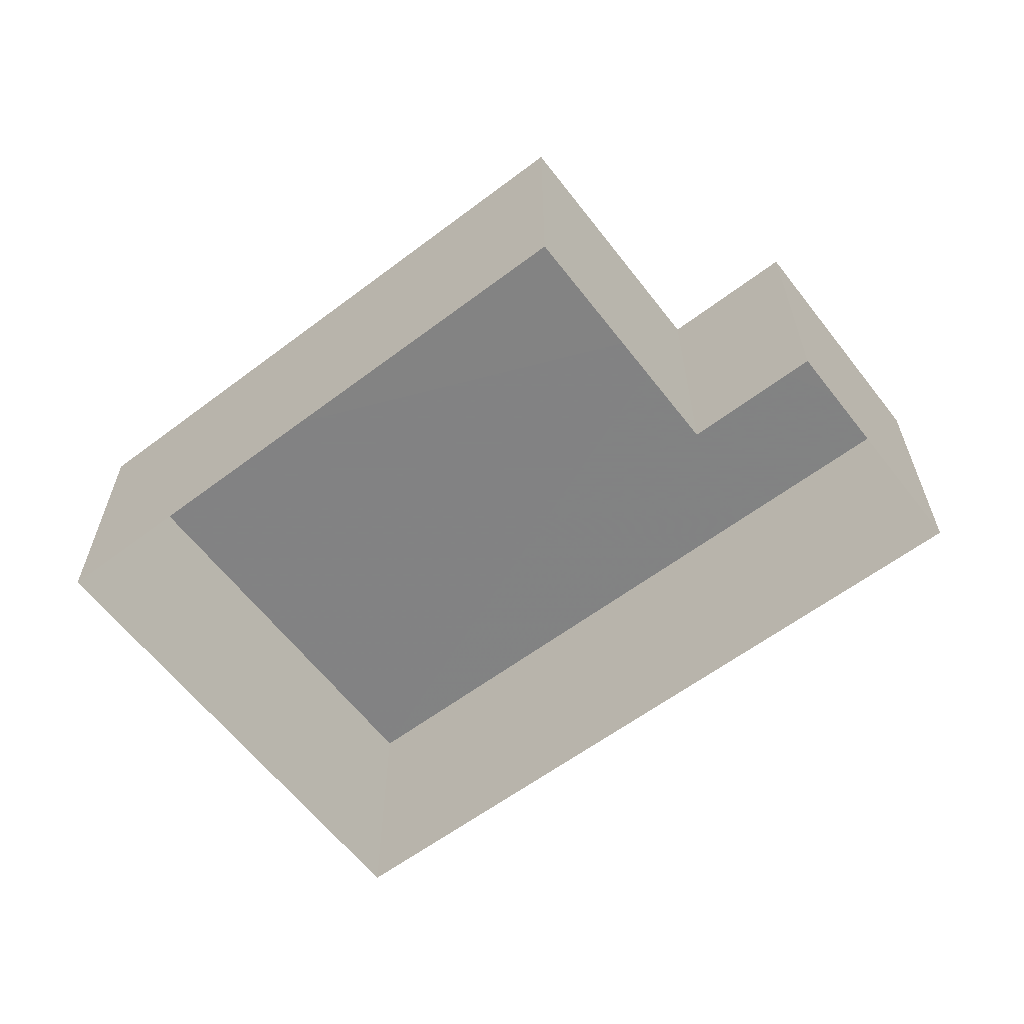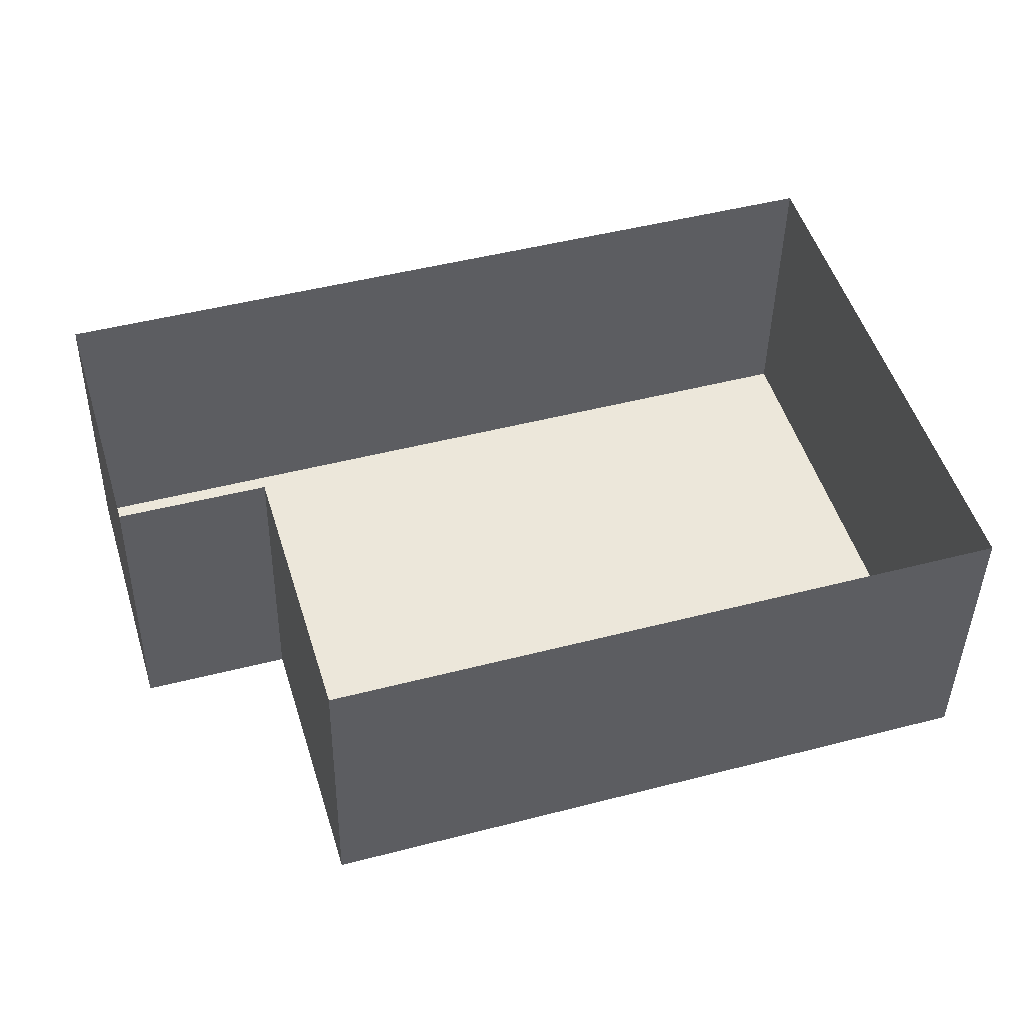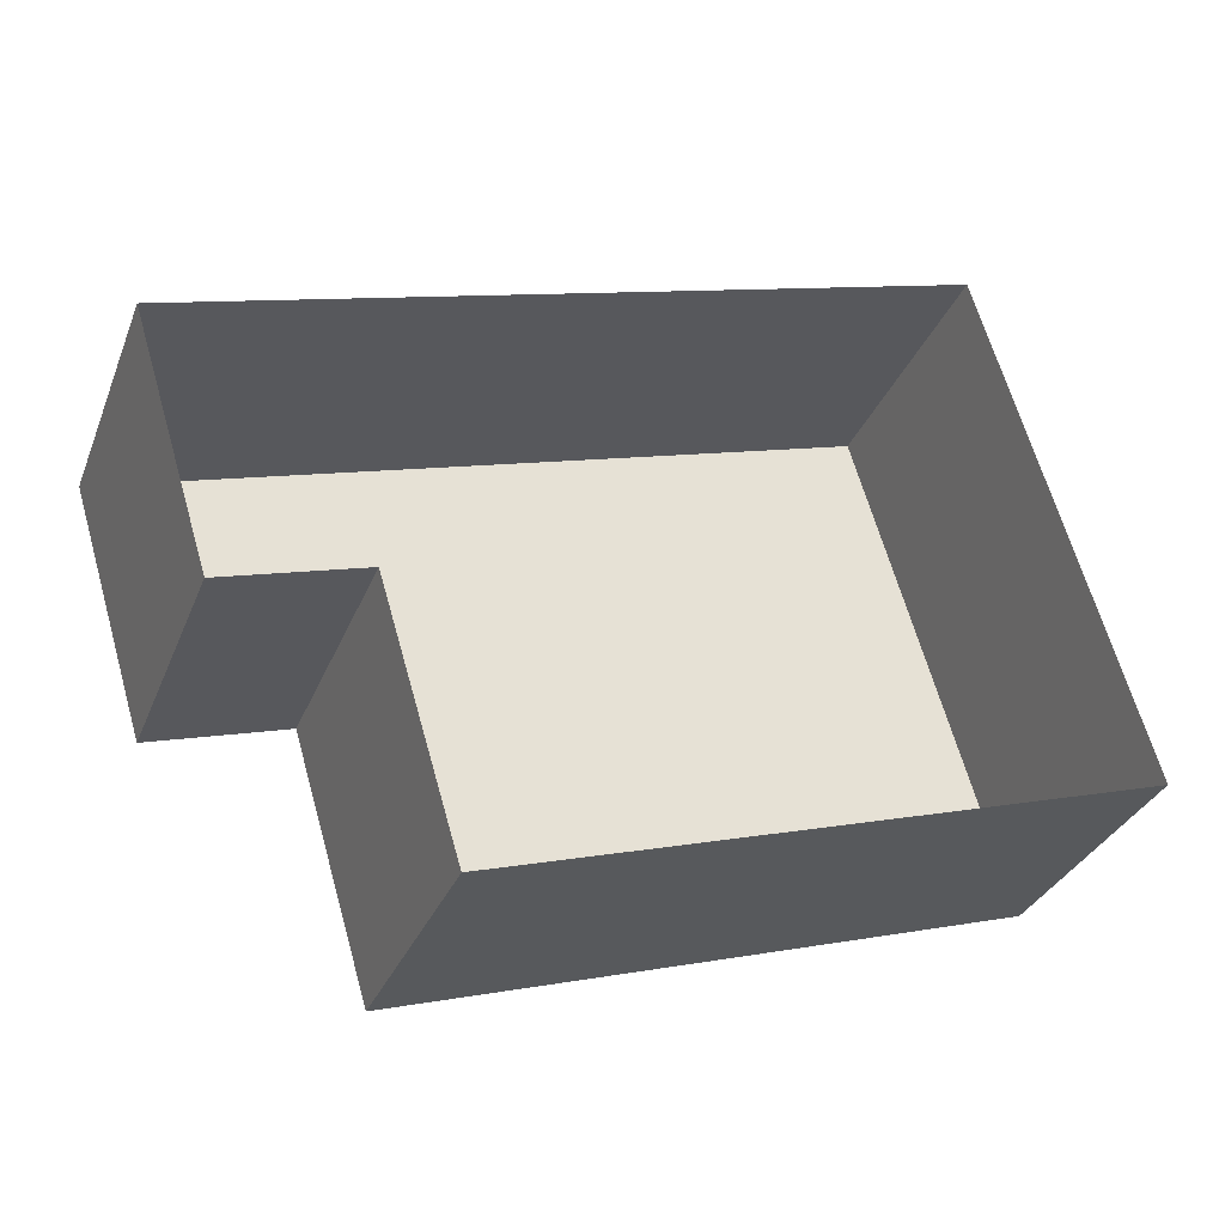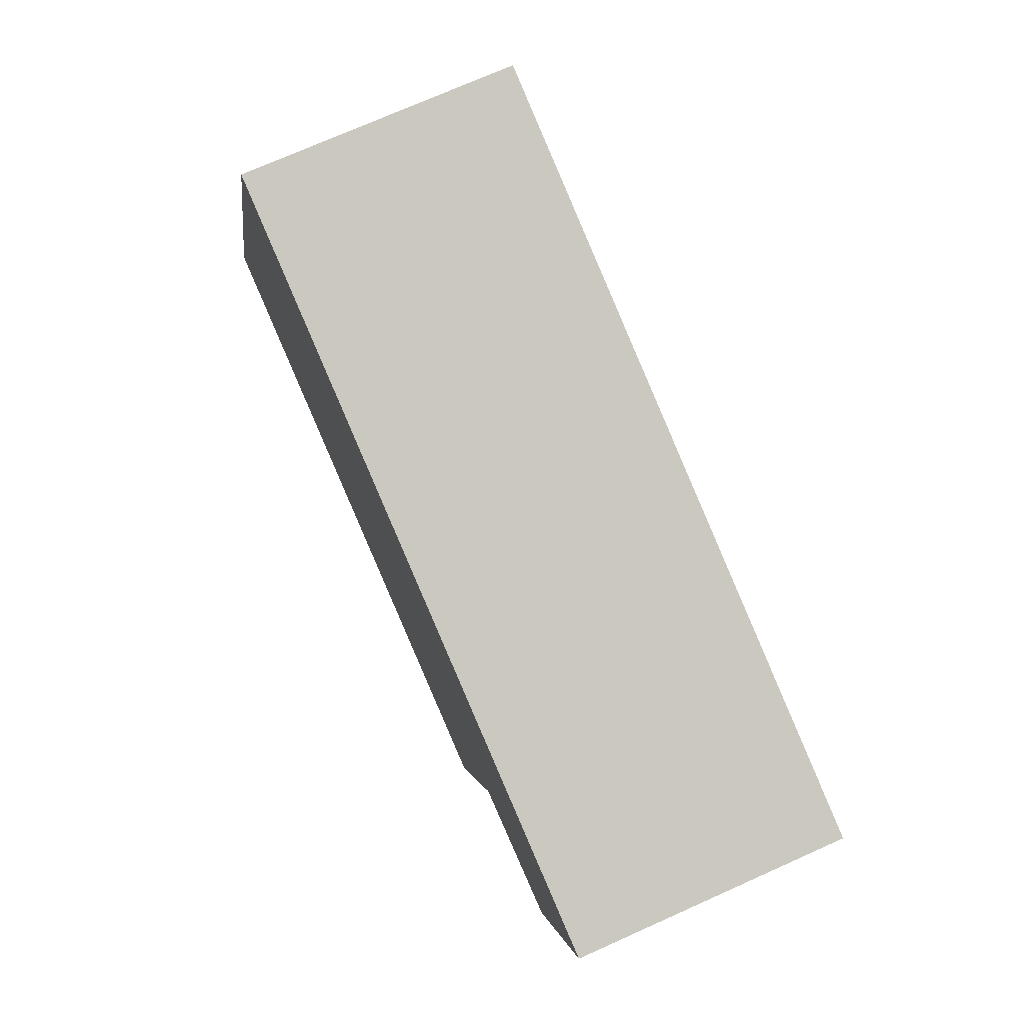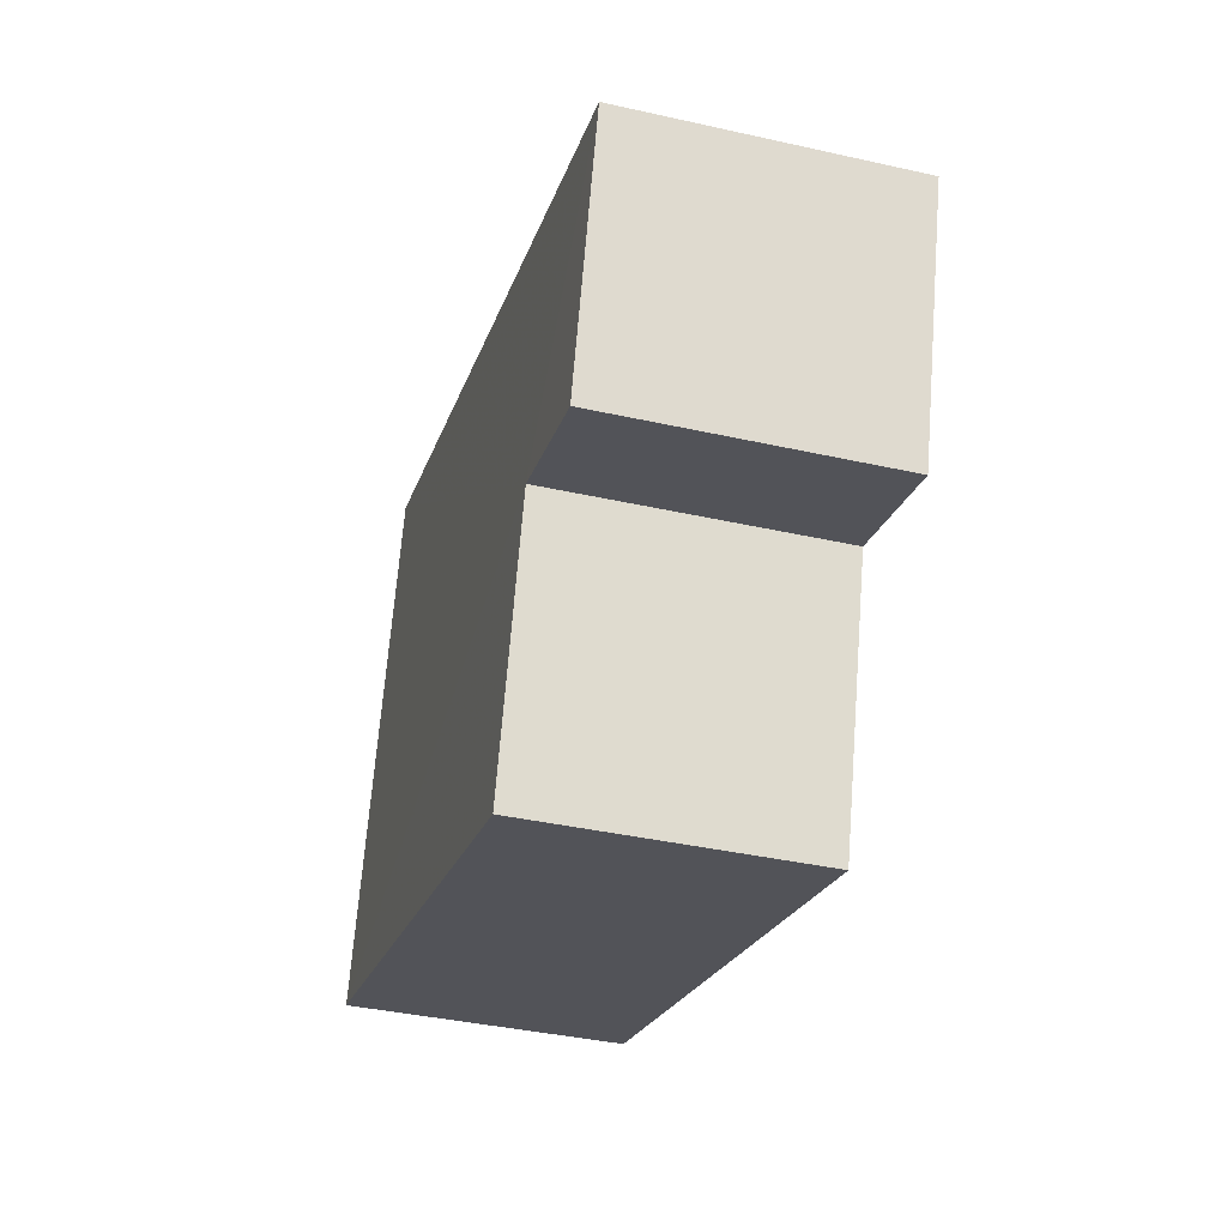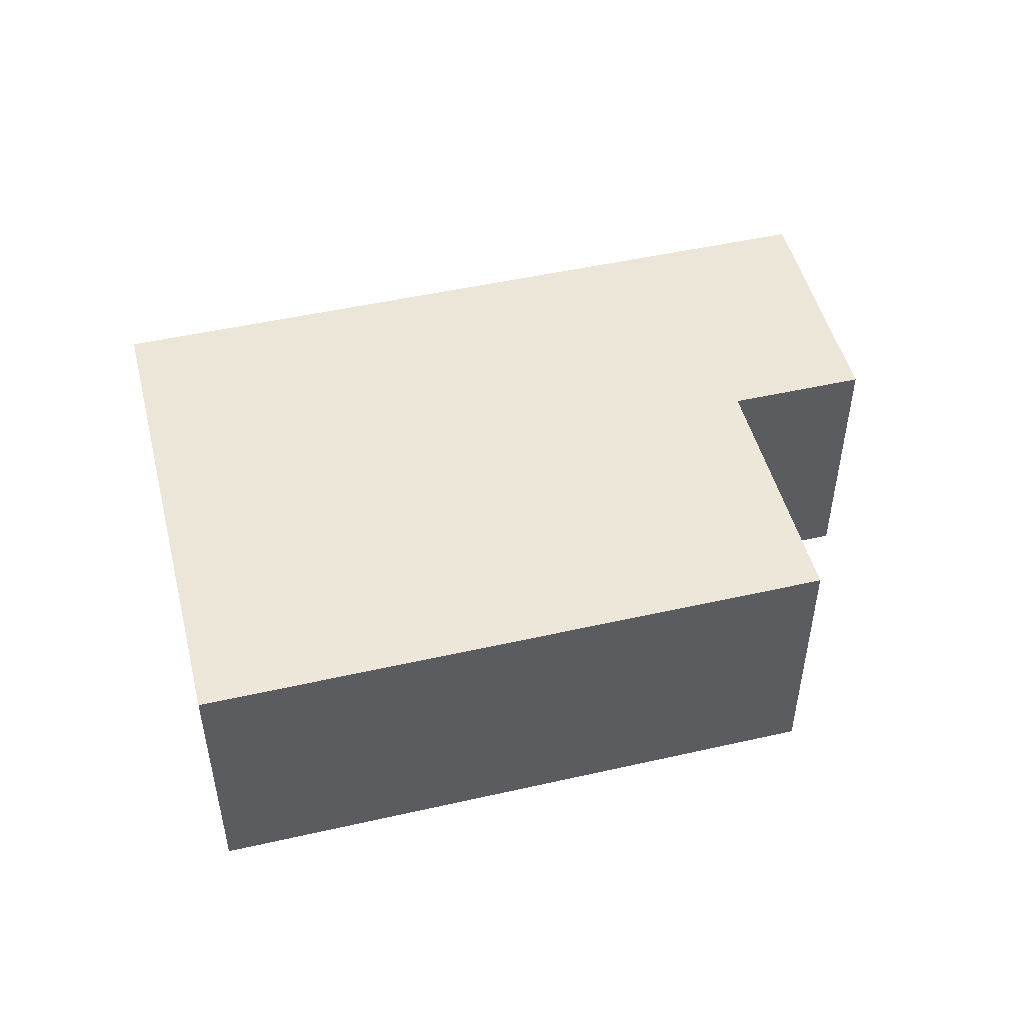
<metadata>
{"format":"obj","ext":"obj","renderer":"f3d","projection":"perspective","resolution":1024,"background":"white","views":[{"elev":-60.9,"azim":20.7,"up":"+Z"},{"elev":-41.0,"azim":179.0,"up":"+Y"},{"elev":-32.1,"azim":160.3,"up":"+Y"},{"elev":73.1,"azim":65.7,"up":"+Y"},{"elev":-38.7,"azim":74.4,"up":"+Y"},{"elev":49.1,"azim":-30.8,"up":"+Z"}]}
</metadata>
<code>
v -2.202e+05 -1.243e+05 32.33
v -2.202e+05 -1.243e+05 32.33
v -2.202e+05 -1.243e+05 32.33
v -2.202e+05 -1.243e+05 32.33
v -2.202e+05 -1.243e+05 32.33
v -2.202e+05 -1.243e+05 32.33
v -2.202e+05 -1.243e+05 34.94
v -2.202e+05 -1.243e+05 34.94
v -2.202e+05 -1.243e+05 34.94
v -2.202e+05 -1.243e+05 34.94
v -2.202e+05 -1.243e+05 34.94
v -2.202e+05 -1.243e+05 34.94
f 1 2 3
f 1 3 4
f 3 5 4
f 3 6 5
f 7 8 9
f 7 9 10
f 9 11 10
f 9 12 11
f 9 3 2
f 12 9 2
f 11 2 1
f 11 12 2
f 10 4 5
f 7 10 5
f 7 5 6
f 8 7 6
f 10 1 4
f 10 11 1
f 9 6 3
f 9 8 6

</code>
